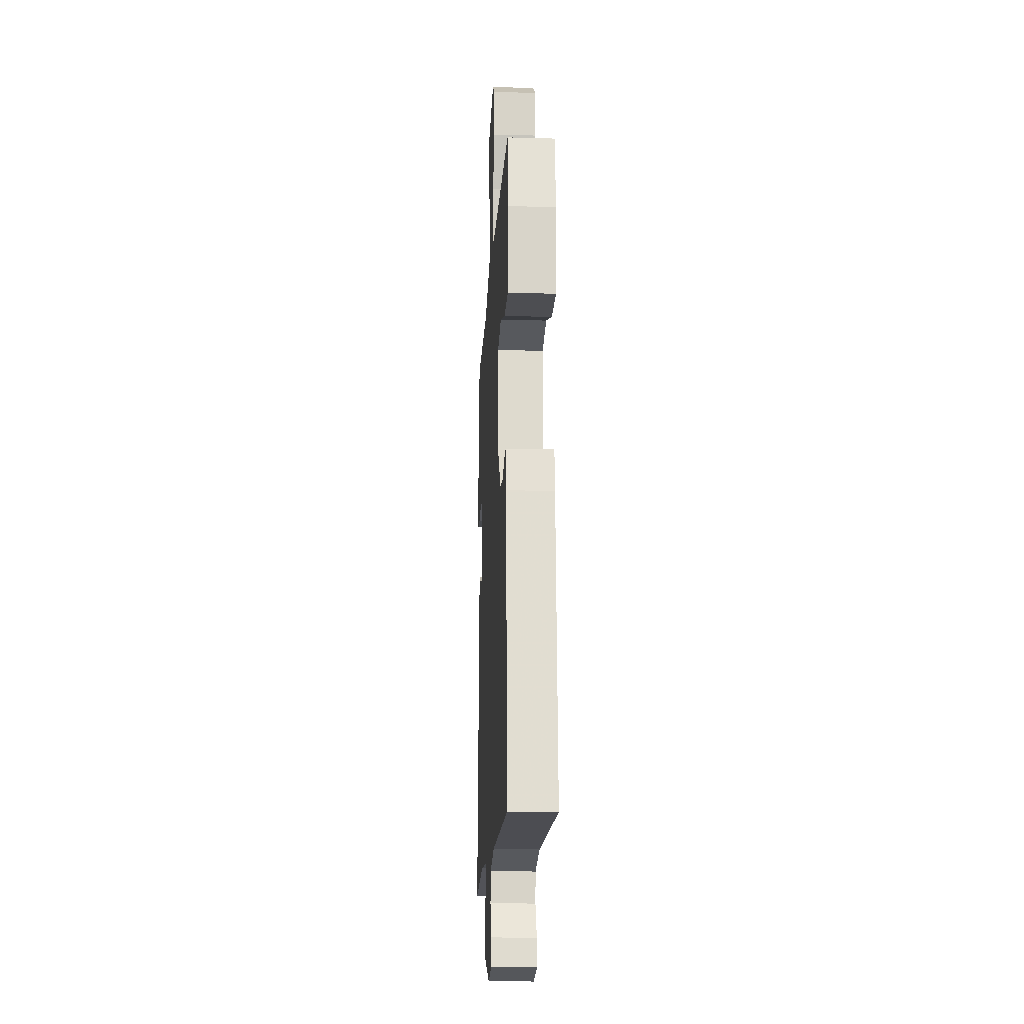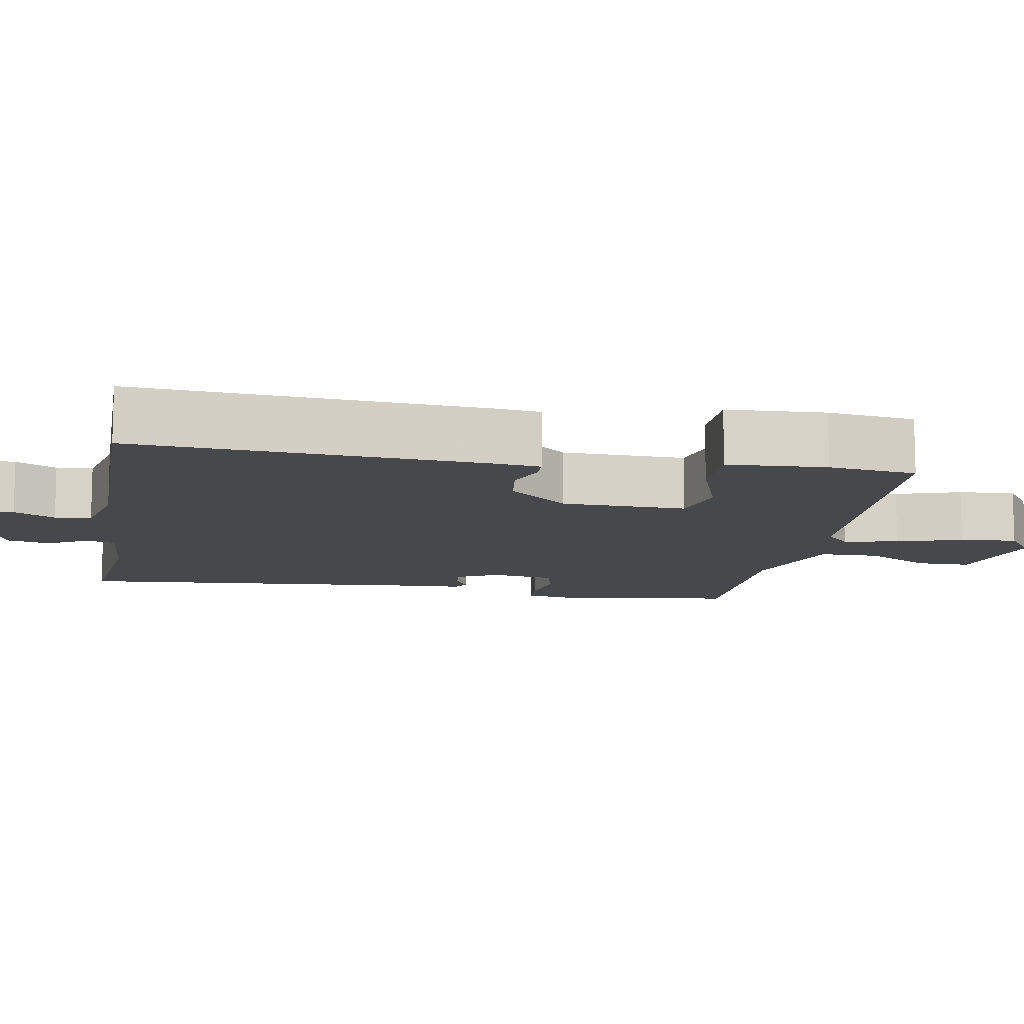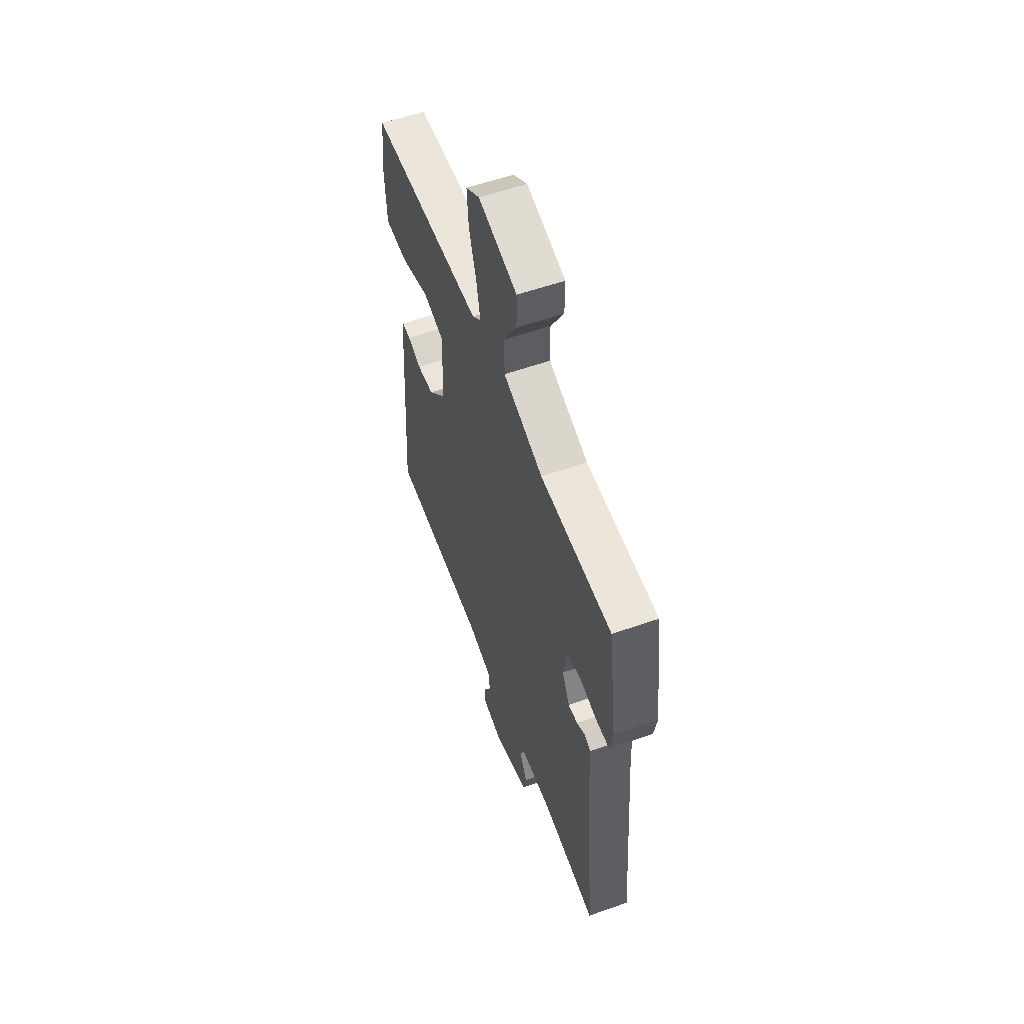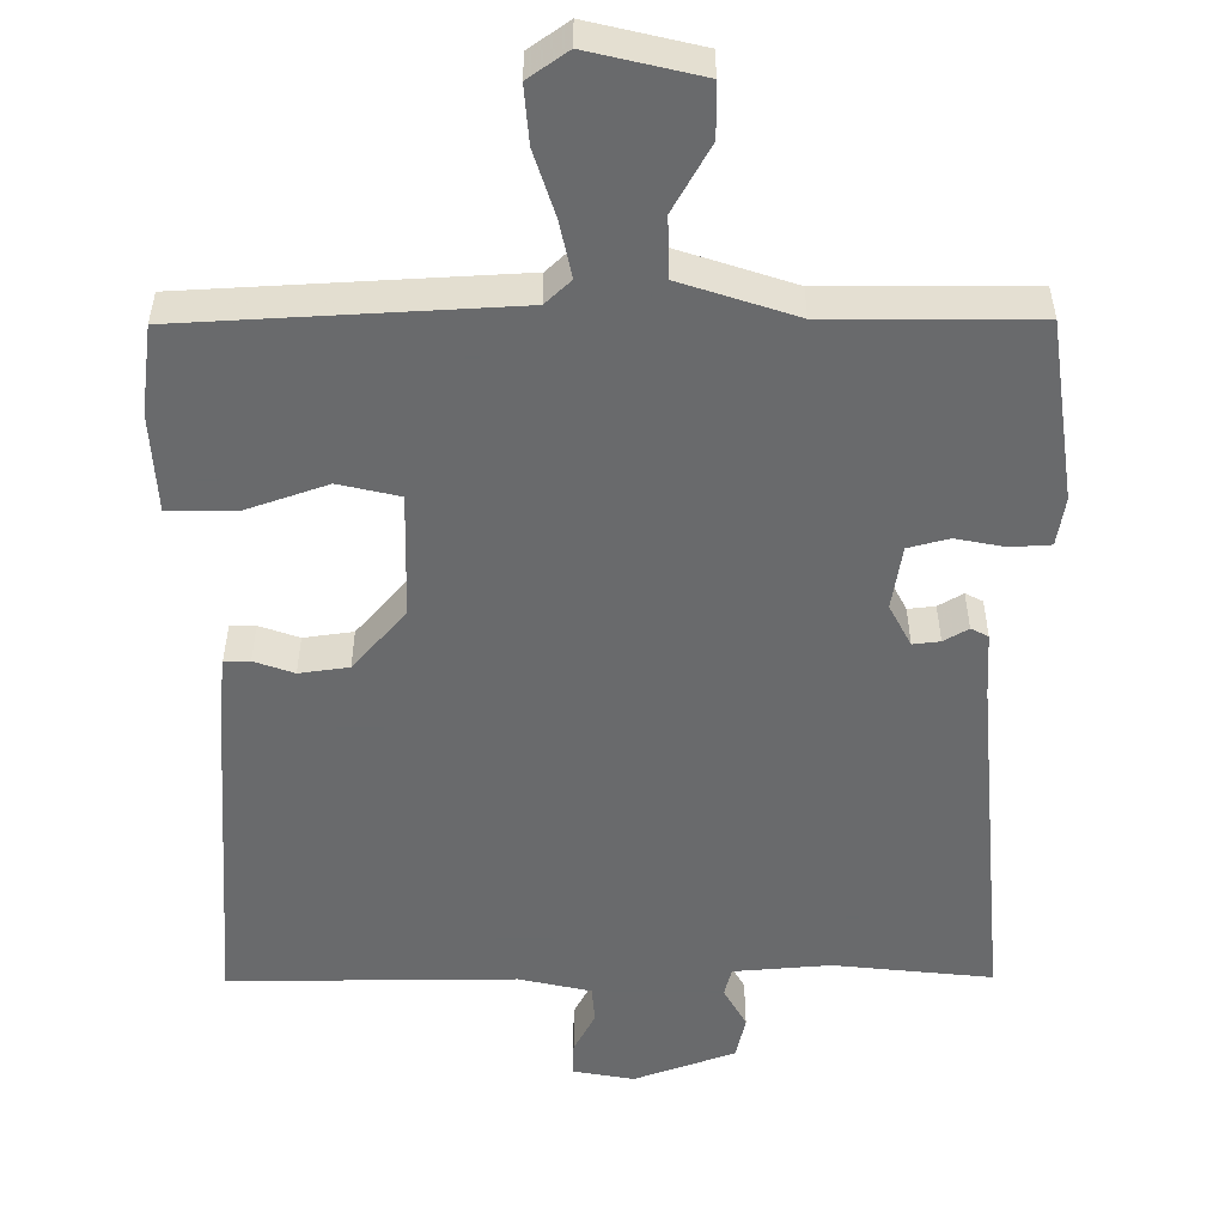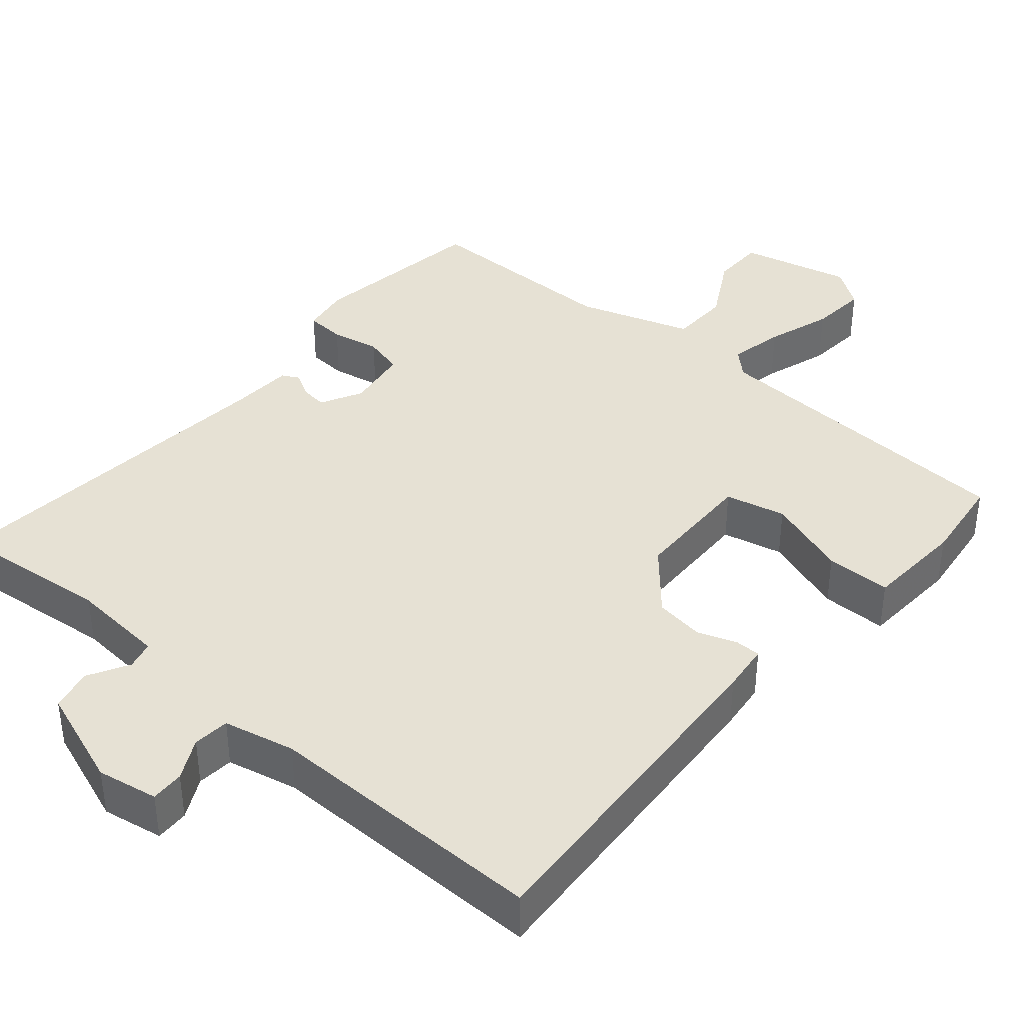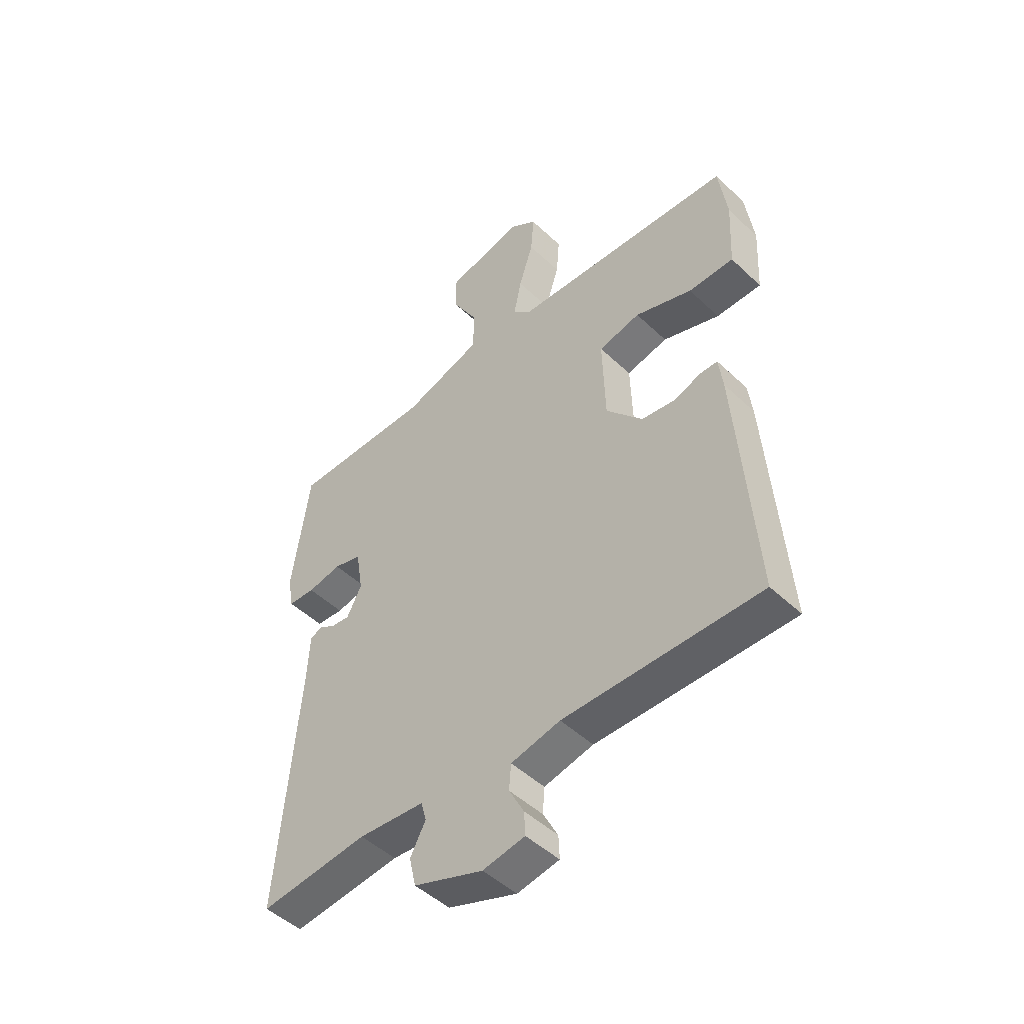
<metadata>
{"format":"obj","ext":"obj","renderer":"f3d","projection":"perspective","resolution":1024,"background":"white","views":[{"elev":-16.5,"azim":-93.2,"up":"+Z"},{"elev":-11.2,"azim":-99.9,"up":"+Y"},{"elev":57.2,"azim":69.9,"up":"+Z"},{"elev":-52.9,"azim":0.4,"up":"+Y"},{"elev":39.2,"azim":-139.1,"up":"+Y"},{"elev":-48.3,"azim":-136.4,"up":"+Z"}]}
</metadata>
<code>
v -0.5 0.07 0.5
v -0.065 0.07 0.522
v -0.031 0.07 0.554
v -0.046 0.07 0.628
v -0.074 0.07 0.716
v -0.08 0.07 0.793
v -0.027 0.07 0.83
v 0.122 0.07 0.794
v 0.122 0.07 0.722
v 0.072 0.07 0.634
v 0.073 0.07 0.553
v 0.226 0.07 0.502
v 0.5 0.07 0.5
v 0.533 0.07 0.259
v 0.522 0.07 0.194
v 0.469 0.07 0.191
v 0.403 0.07 0.204
v 0.349 0.07 0.19
v 0.335 0.07 0.105
v 0.364 0.07 0.049
v 0.4 0.07 0.053
v 0.433 0.07 0.072
v 0.456 0.07 0.06
v 0.46 0.07 -0.026
v 0.5 0.07 -0.5
v 0.289 0.07 -0.477
v 0.16 0.07 -0.487
v 0.15 0.07 -0.525
v 0.18 0.07 -0.58
v 0.167 0.07 -0.637
v 0.032 0.07 -0.685
v -0.05 0.07 -0.67
v -0.048 0.07 -0.625
v -0.019 0.07 -0.57
v -0.023 0.07 -0.521
v -0.119 0.07 -0.499
v -0.5 0.07 -0.5
v -0.466 0.07 -0.036
v -0.458 0.07 0.029
v -0.424 0.07 0.029
v -0.371 0.07 0.01
v -0.305 0.07 0.019
v -0.234 0.07 0.1
v -0.229 0.07 0.267
v -0.31 0.07 0.286
v -0.421 0.07 0.248
v -0.509 0.07 0.249
v -0.516 0.07 0.382
v -0.5 0 0.5
v -0.065 0 0.522
v -0.031 0 0.554
v -0.046 0 0.628
v -0.074 0 0.716
v -0.08 0 0.793
v -0.027 0 0.83
v 0.122 0 0.794
v 0.122 0 0.722
v 0.072 0 0.634
v 0.073 0 0.553
v 0.226 0 0.502
v 0.5 0 0.5
v 0.533 0 0.259
v 0.522 0 0.194
v 0.469 0 0.191
v 0.403 0 0.204
v 0.349 0 0.19
v 0.335 0 0.105
v 0.364 0 0.049
v 0.4 0 0.053
v 0.433 0 0.072
v 0.456 0 0.06
v 0.46 0 -0.026
v 0.5 0 -0.5
v 0.289 0 -0.477
v 0.16 0 -0.487
v 0.15 0 -0.525
v 0.18 0 -0.58
v 0.167 0 -0.637
v 0.032 0 -0.685
v -0.05 0 -0.67
v -0.048 0 -0.625
v -0.019 0 -0.57
v -0.023 0 -0.521
v -0.119 0 -0.499
v -0.5 0 -0.5
v -0.466 0 -0.036
v -0.458 0 0.029
v -0.424 0 0.029
v -0.371 0 0.01
v -0.305 0 0.019
v -0.234 0 0.1
v -0.229 0 0.267
v -0.31 0 0.286
v -0.421 0 0.248
v -0.509 0 0.249
v -0.516 0 0.382
f 48 1 2
f 47 48 2
f 46 47 2
f 45 46 2
f 44 45 2 3
f 43 44 3
f 39 40 41
f 38 39 41
f 37 38 41
f 36 37 41
f 35 36 41 42
f 32 33 34
f 31 32 34
f 30 31 34
f 29 30 34
f 28 29 34
f 27 28 34 35
f 24 25 26
f 24 26 27
f 23 24 27
f 22 23 27
f 21 22 27
f 20 21 27 35
f 15 16 17
f 14 15 17
f 13 14 17
f 12 13 17
f 11 12 17 18
f 8 9 10
f 7 8 10
f 6 7 10
f 5 6 10
f 4 5 10
f 3 4 10 11
f 11 18 19
f 3 11 19
f 43 3 19
f 35 42 43
f 20 35 43
f 19 20 43
f 50 49 96
f 50 96 95
f 50 95 94
f 50 94 93
f 51 50 93 92
f 51 92 91
f 89 88 87
f 89 87 86
f 89 86 85
f 89 85 84
f 90 89 84 83
f 82 81 80
f 82 80 79
f 82 79 78
f 82 78 77
f 82 77 76
f 83 82 76 75
f 74 73 72
f 75 74 72
f 75 72 71
f 75 71 70
f 75 70 69
f 83 75 69 68
f 65 64 63
f 65 63 62
f 65 62 61
f 65 61 60
f 66 65 60 59
f 58 57 56
f 58 56 55
f 58 55 54
f 58 54 53
f 58 53 52
f 59 58 52 51
f 67 66 59
f 67 59 51
f 67 51 91
f 91 90 83
f 91 83 68
f 91 68 67
f 1 49 50 2
f 2 50 51 3
f 3 51 52 4
f 4 52 53 5
f 5 53 54 6
f 6 54 55 7
f 7 55 56 8
f 8 56 57 9
f 9 57 58 10
f 10 58 59 11
f 11 59 60 12
f 12 60 61 13
f 13 61 62 14
f 14 62 63 15
f 15 63 64 16
f 16 64 65 17
f 17 65 66 18
f 18 66 67 19
f 19 67 68 20
f 20 68 69 21
f 21 69 70 22
f 22 70 71 23
f 23 71 72 24
f 24 72 73 25
f 25 73 74 26
f 26 74 75 27
f 27 75 76 28
f 28 76 77 29
f 29 77 78 30
f 30 78 79 31
f 31 79 80 32
f 32 80 81 33
f 33 81 82 34
f 34 82 83 35
f 35 83 84 36
f 36 84 85 37
f 37 85 86 38
f 38 86 87 39
f 39 87 88 40
f 40 88 89 41
f 41 89 90 42
f 42 90 91 43
f 43 91 92 44
f 44 92 93 45
f 45 93 94 46
f 46 94 95 47
f 47 95 96 48
f 48 96 49 1

</code>
